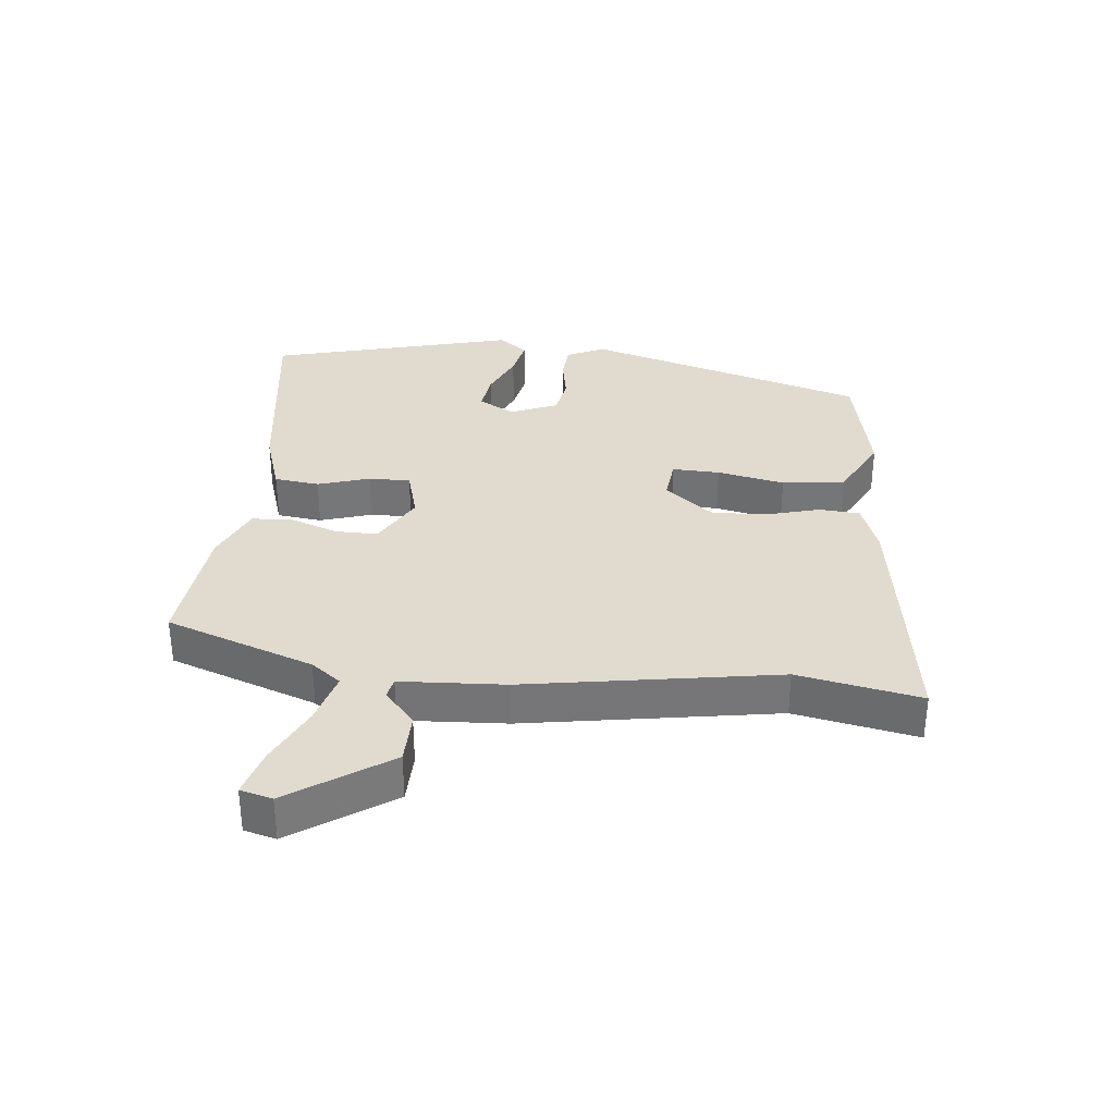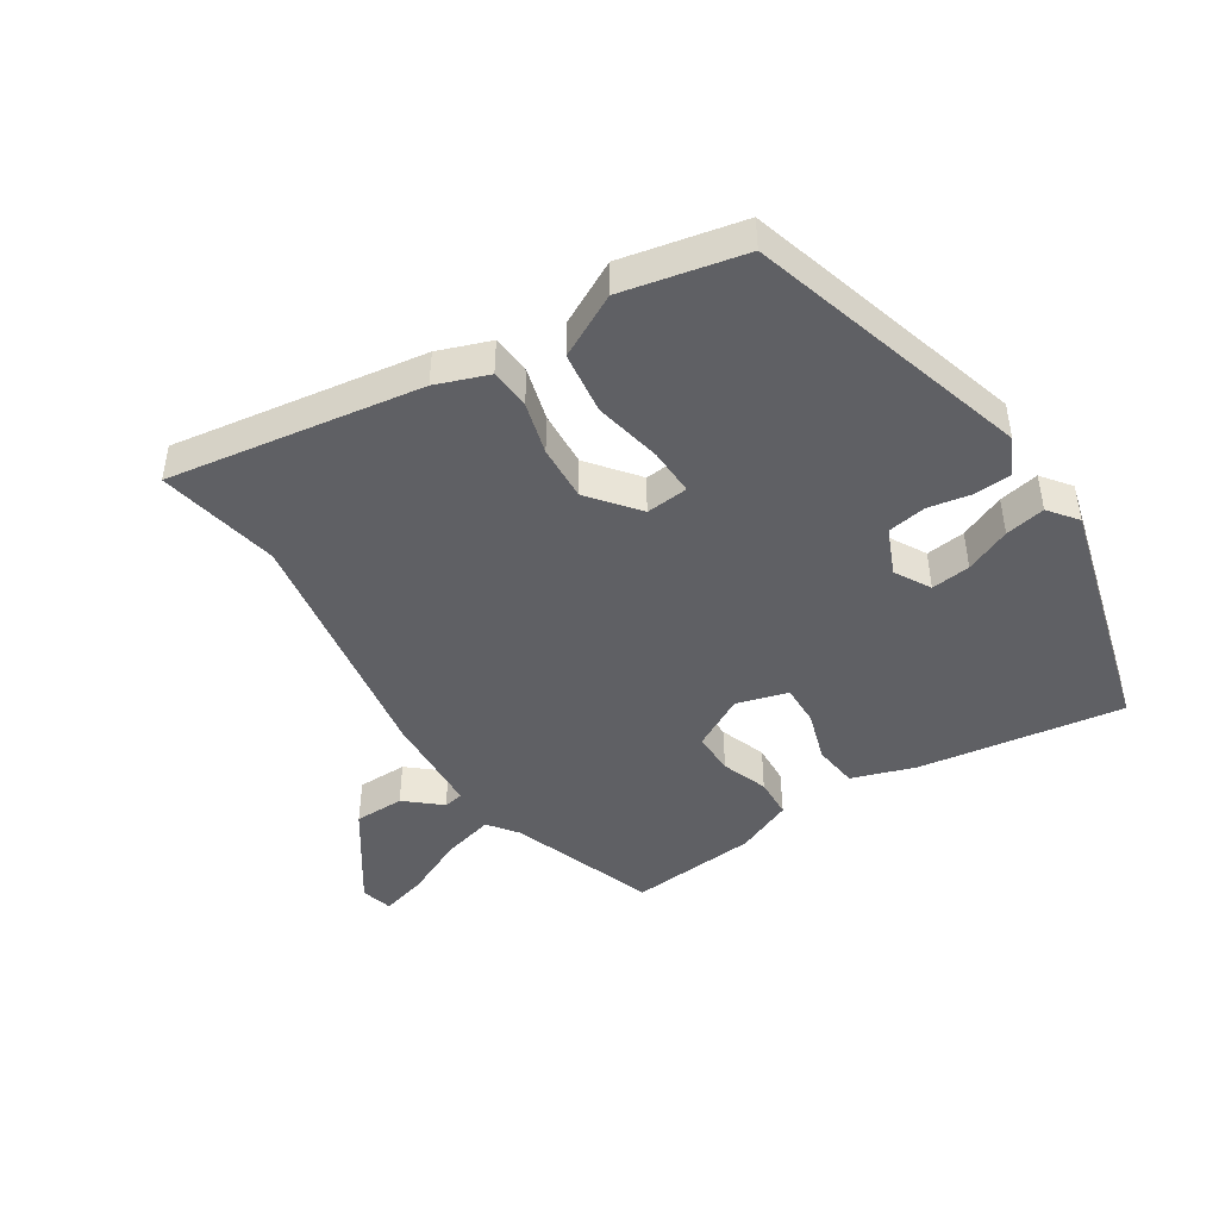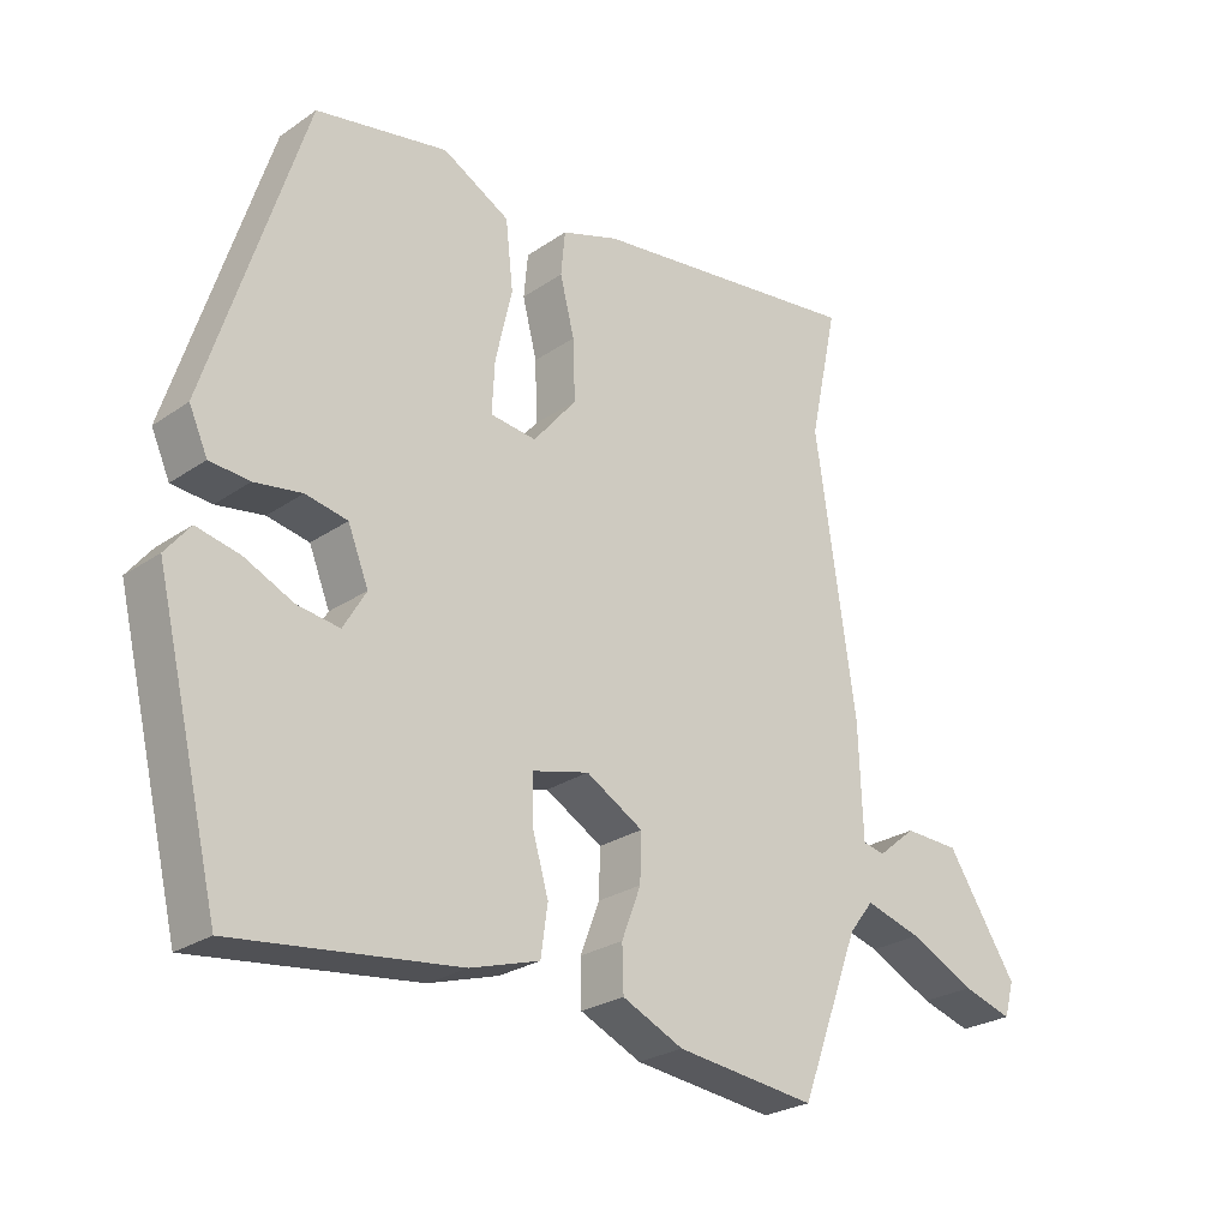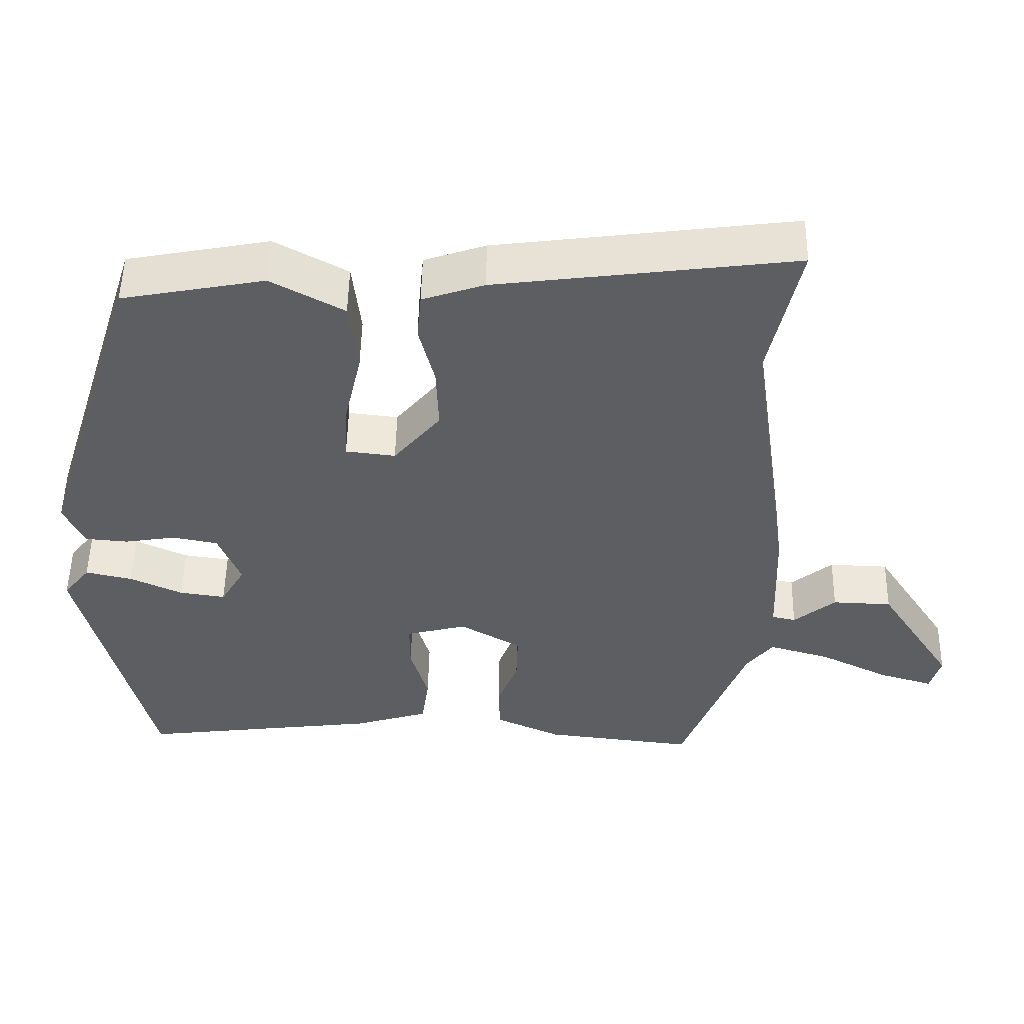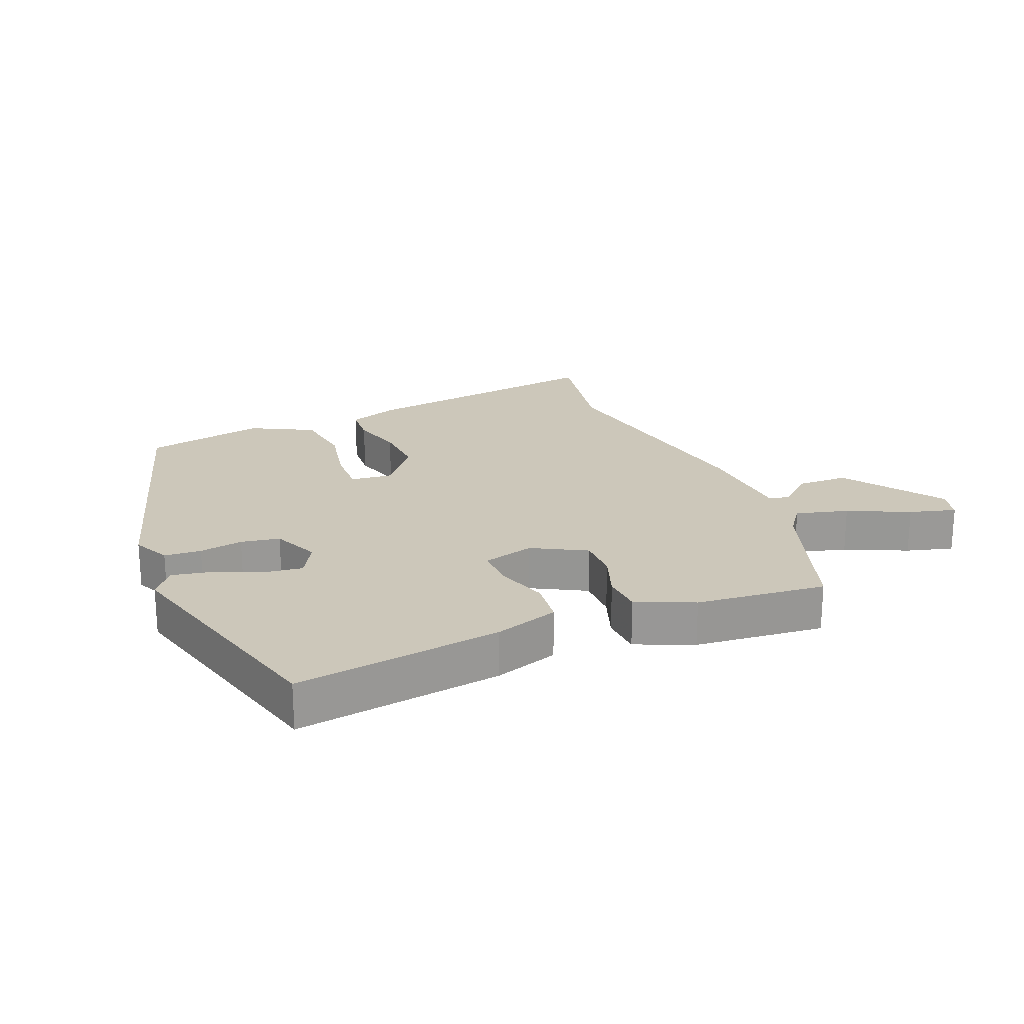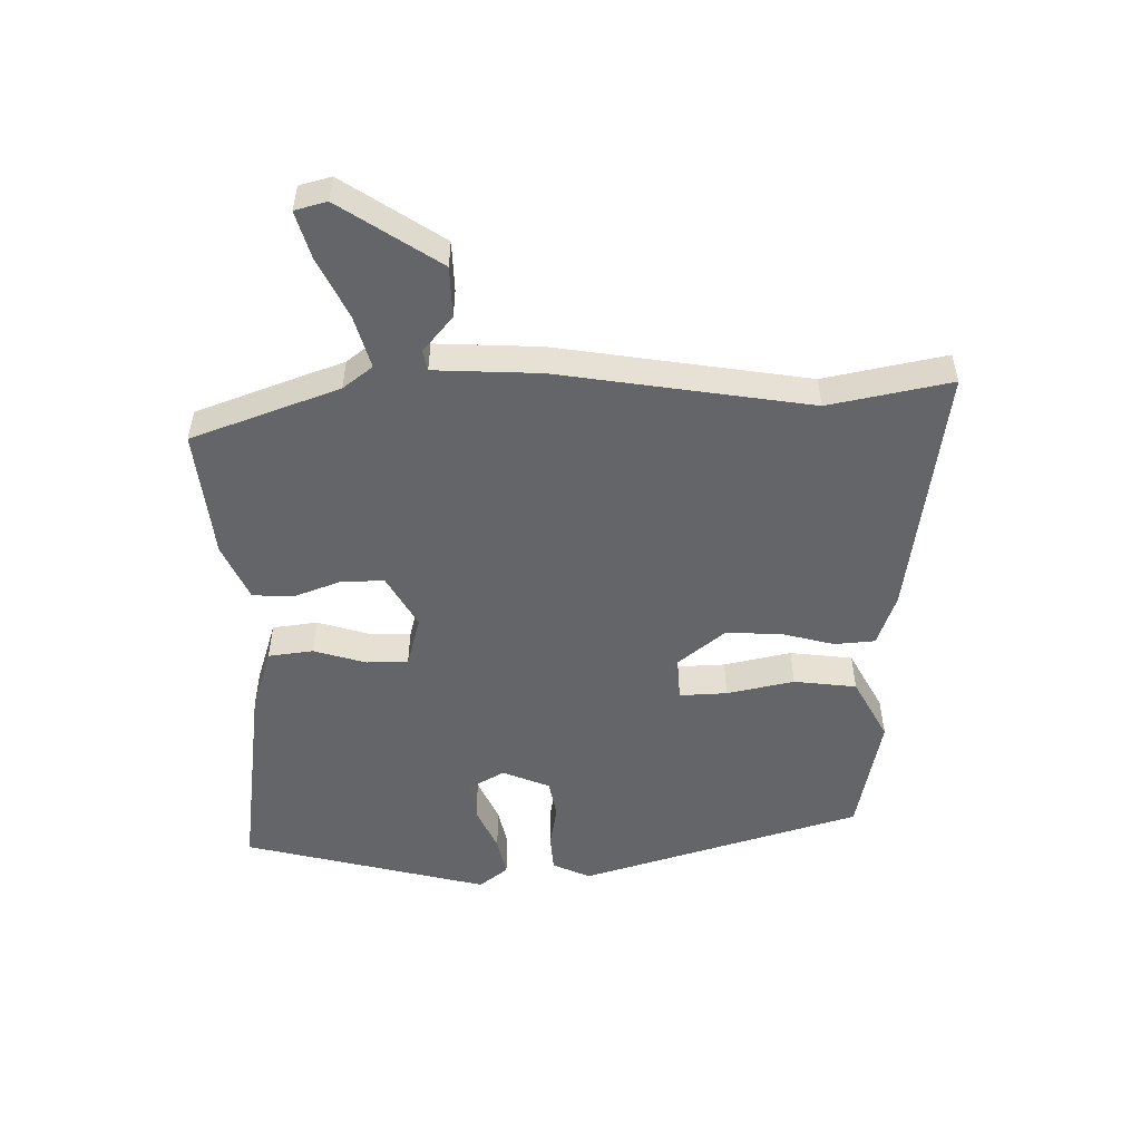
<metadata>
{"format":"obj","ext":"obj","renderer":"f3d","projection":"perspective","resolution":1024,"background":"white","views":[{"elev":33.4,"azim":-85.2,"up":"+Y"},{"elev":-44.8,"azim":31.3,"up":"+Y"},{"elev":-25.7,"azim":137.4,"up":"+Z"},{"elev":51.6,"azim":-179.0,"up":"+Z"},{"elev":21.5,"azim":156.3,"up":"+Y"},{"elev":-51.6,"azim":-89.7,"up":"+Y"}]}
</metadata>
<code>
v 0.416 0.07 -0.508
v 0.091 0.07 -0.468
v -0.01 0.07 -0.437
v -0.02 0.07 -0.366
v 0.004 0.07 -0.284
v 0.004 0.07 -0.218
v -0.078 0.07 -0.197
v -0.161 0.07 -0.245
v -0.159 0.07 -0.313
v -0.131 0.07 -0.386
v -0.133 0.07 -0.451
v -0.222 0.07 -0.492
v -0.426 0.07 -0.516
v -0.513 0.07 -0.285
v -0.549 0.07 -0.239
v -0.631 0.07 -0.263
v -0.726 0.07 -0.31
v -0.799 0.07 -0.332
v -0.813 0.07 -0.282
v -0.711 0.07 -0.125
v -0.631 0.07 -0.122
v -0.575 0.07 -0.168
v -0.543 0.07 -0.161
v -0.537 0.07 0.004
v -0.479 0.07 0.402
v -0.52 0.07 0.594
v -0.119 0.07 0.543
v -0.036 0.07 0.515
v -0.03 0.07 0.451
v -0.051 0.07 0.368
v -0.054 0.07 0.28
v 0.009 0.07 0.204
v 0.076 0.07 0.212
v 0.072 0.07 0.287
v 0.048 0.07 0.393
v 0.059 0.07 0.492
v 0.157 0.07 0.546
v 0.349 0.07 0.51
v 0.49 0.07 0.067
v 0.463 0.07 0.007
v 0.405 0.07 0.002
v 0.336 0.07 0.013
v 0.275 0.07 0.001
v 0.245 0.07 -0.074
v 0.278 0.07 -0.13
v 0.34 0.07 -0.121
v 0.411 0.07 -0.088
v 0.474 0.07 -0.074
v 0.51 0.07 -0.119
v 0.416 0 -0.508
v 0.091 0 -0.468
v -0.01 0 -0.437
v -0.02 0 -0.366
v 0.004 0 -0.284
v 0.004 0 -0.218
v -0.078 0 -0.197
v -0.161 0 -0.245
v -0.159 0 -0.313
v -0.131 0 -0.386
v -0.133 0 -0.451
v -0.222 0 -0.492
v -0.426 0 -0.516
v -0.513 0 -0.285
v -0.549 0 -0.239
v -0.631 0 -0.263
v -0.726 0 -0.31
v -0.799 0 -0.332
v -0.813 0 -0.282
v -0.711 0 -0.125
v -0.631 0 -0.122
v -0.575 0 -0.168
v -0.543 0 -0.161
v -0.537 0 0.004
v -0.479 0 0.402
v -0.52 0 0.594
v -0.119 0 0.543
v -0.036 0 0.515
v -0.03 0 0.451
v -0.051 0 0.368
v -0.054 0 0.28
v 0.009 0 0.204
v 0.076 0 0.212
v 0.072 0 0.287
v 0.048 0 0.393
v 0.059 0 0.492
v 0.157 0 0.546
v 0.349 0 0.51
v 0.49 0 0.067
v 0.463 0 0.007
v 0.405 0 0.002
v 0.336 0 0.013
v 0.275 0 0.001
v 0.245 0 -0.074
v 0.278 0 -0.13
v 0.34 0 -0.121
v 0.411 0 -0.088
v 0.474 0 -0.074
v 0.51 0 -0.119
f 46 47 48 49
f 45 46 49 1
f 44 45 1 2
f 39 40 41 42
f 39 42 43
f 38 39 43
f 37 38 43 44
f 34 35 36 37
f 33 34 37 44
f 27 28 29 30
f 25 26 27 30
f 23 24 25 30
f 23 30 31
f 19 20 21 22
f 19 22 23
f 16 17 18 19
f 15 16 19 23
f 14 15 23 31
f 9 10 11 12
f 8 9 12 13
f 2 3 4 5
f 2 5 6
f 32 33 44 2
f 8 13 14 31
f 7 8 31 32
f 6 7 32
f 2 6 32
f 98 97 96 95
f 50 98 95 94
f 51 50 94 93
f 91 90 89 88
f 92 91 88
f 92 88 87
f 93 92 87 86
f 86 85 84 83
f 93 86 83 82
f 79 78 77 76
f 79 76 75 74
f 79 74 73 72
f 80 79 72
f 71 70 69 68
f 72 71 68
f 68 67 66 65
f 72 68 65 64
f 80 72 64 63
f 61 60 59 58
f 62 61 58 57
f 54 53 52 51
f 55 54 51
f 51 93 82 81
f 80 63 62 57
f 81 80 57 56
f 81 56 55
f 81 55 51
f 1 50 51 2
f 2 51 52 3
f 3 52 53 4
f 4 53 54 5
f 5 54 55 6
f 6 55 56 7
f 7 56 57 8
f 8 57 58 9
f 9 58 59 10
f 10 59 60 11
f 11 60 61 12
f 12 61 62 13
f 13 62 63 14
f 14 63 64 15
f 15 64 65 16
f 16 65 66 17
f 17 66 67 18
f 18 67 68 19
f 19 68 69 20
f 20 69 70 21
f 21 70 71 22
f 22 71 72 23
f 23 72 73 24
f 24 73 74 25
f 25 74 75 26
f 26 75 76 27
f 27 76 77 28
f 28 77 78 29
f 29 78 79 30
f 30 79 80 31
f 31 80 81 32
f 32 81 82 33
f 33 82 83 34
f 34 83 84 35
f 35 84 85 36
f 36 85 86 37
f 37 86 87 38
f 38 87 88 39
f 39 88 89 40
f 40 89 90 41
f 41 90 91 42
f 42 91 92 43
f 43 92 93 44
f 44 93 94 45
f 45 94 95 46
f 46 95 96 47
f 47 96 97 48
f 48 97 98 49
f 49 98 50 1

</code>
